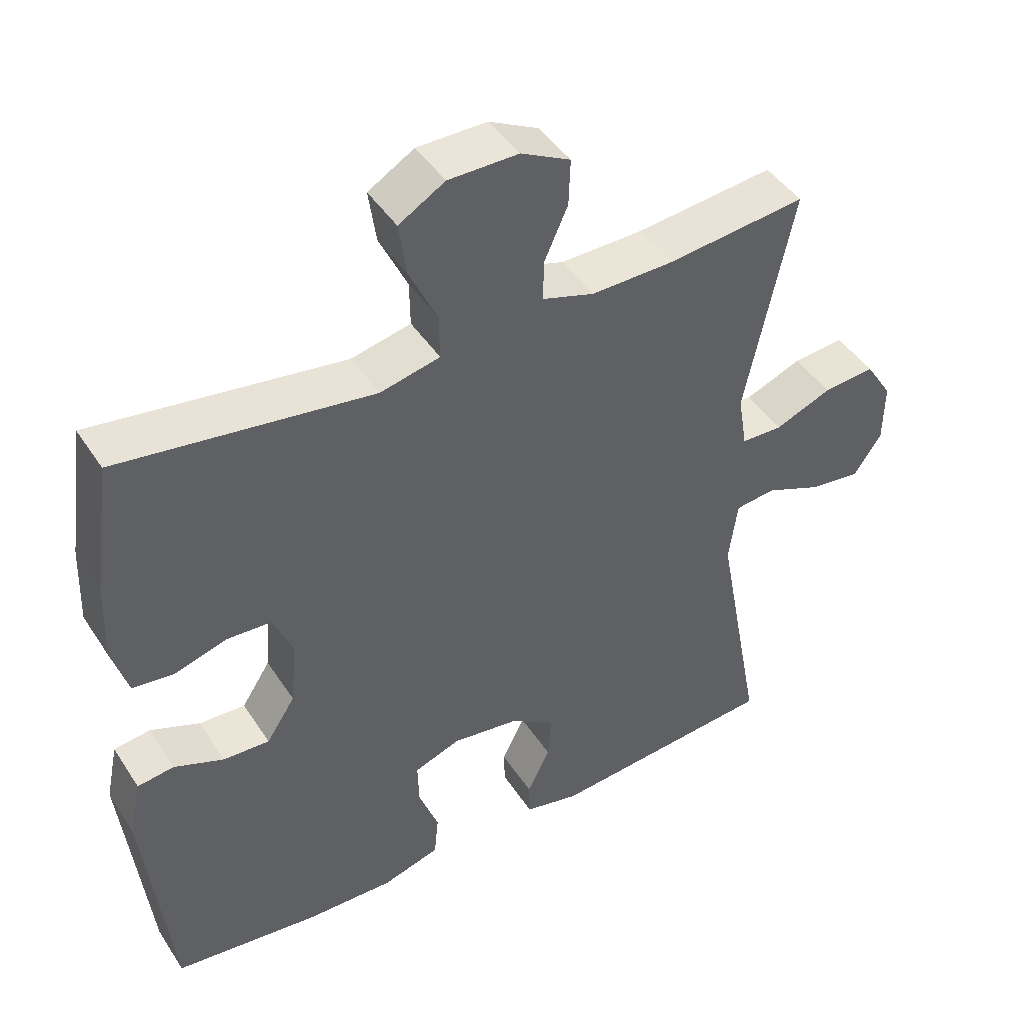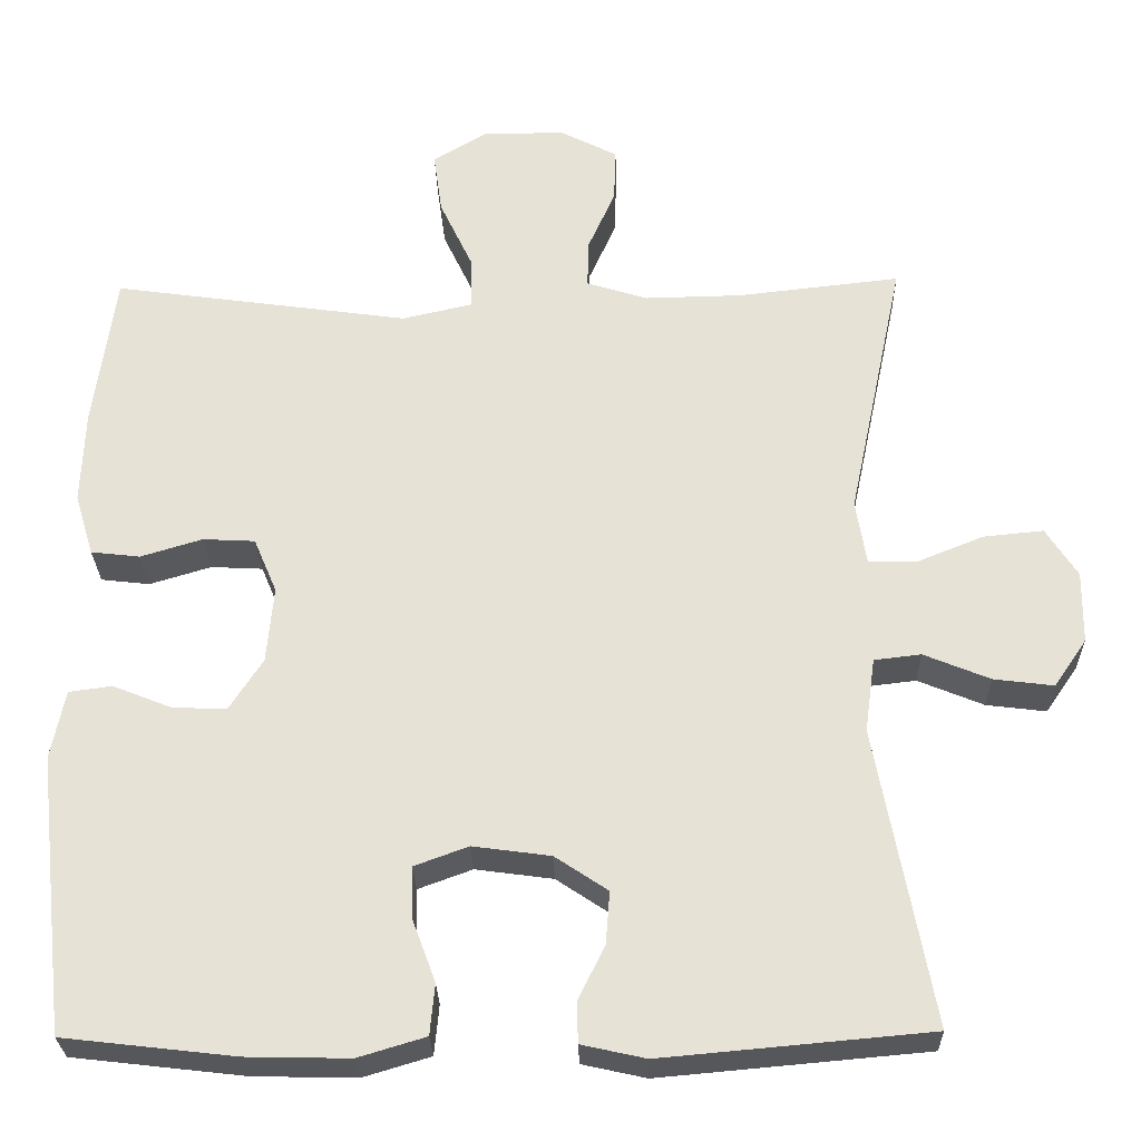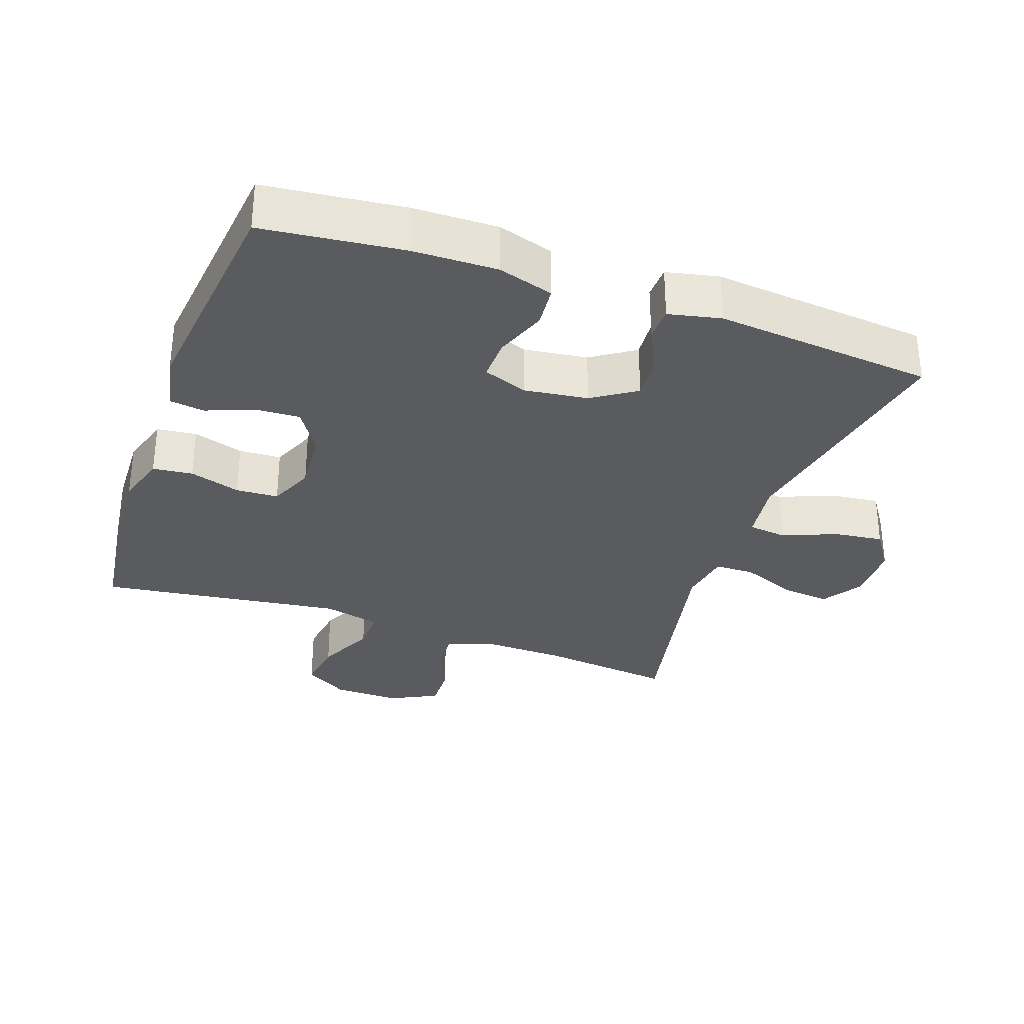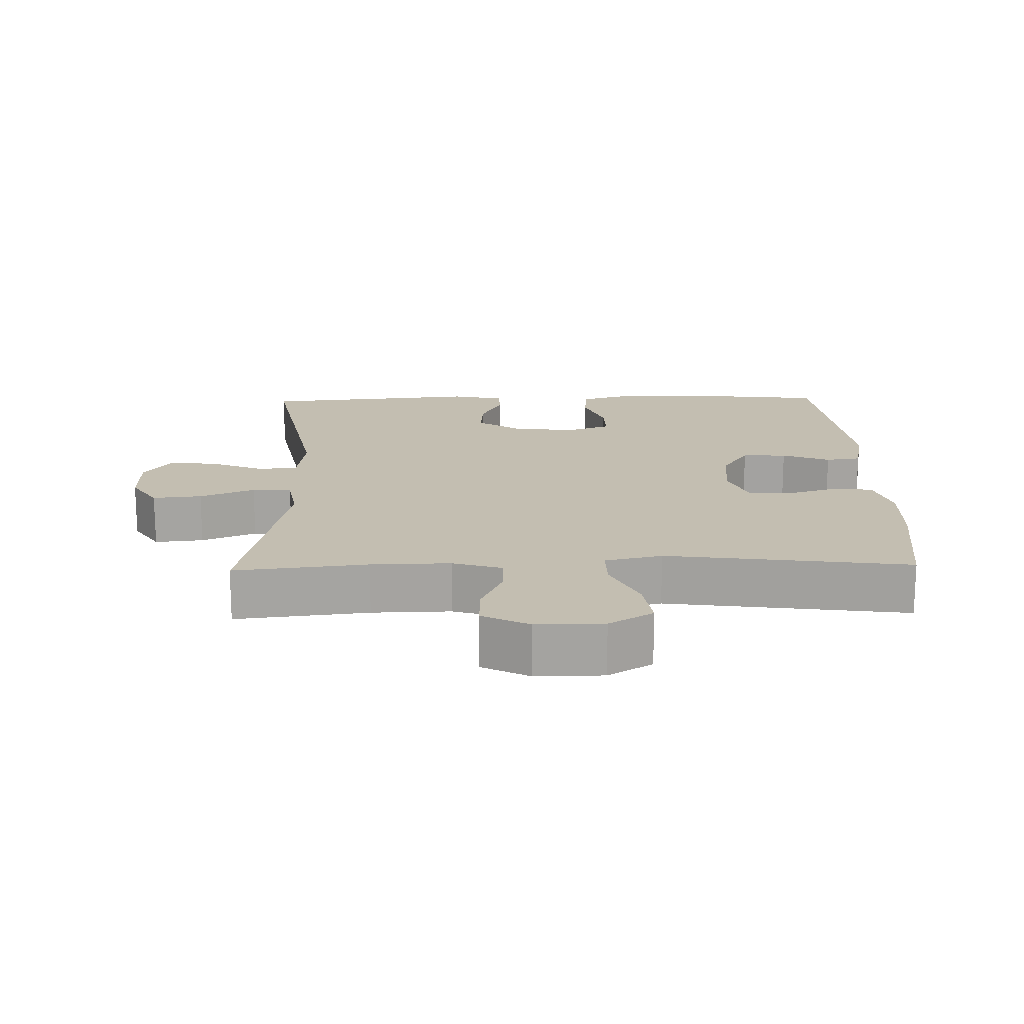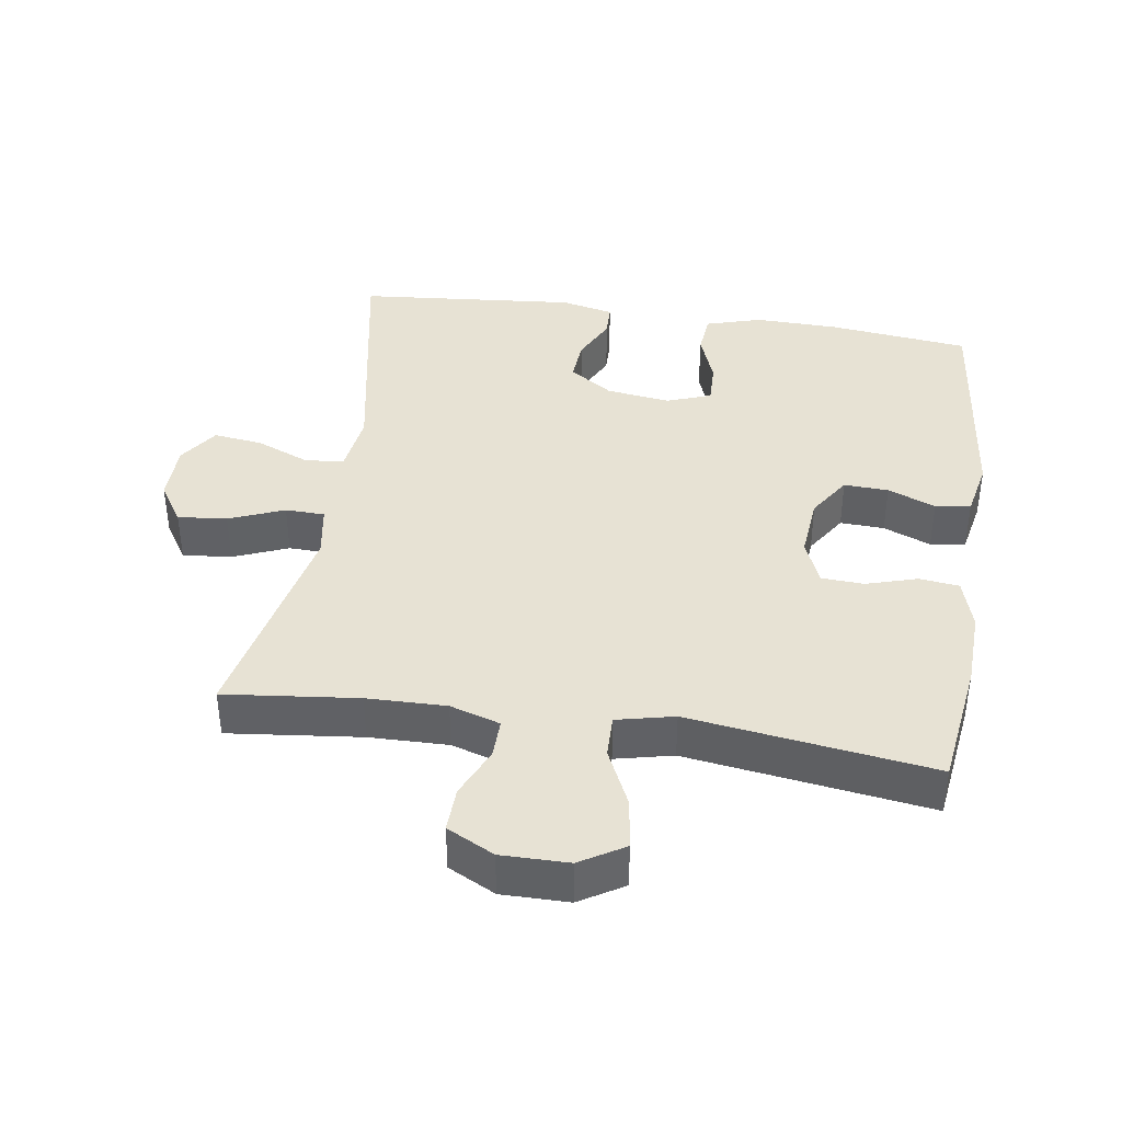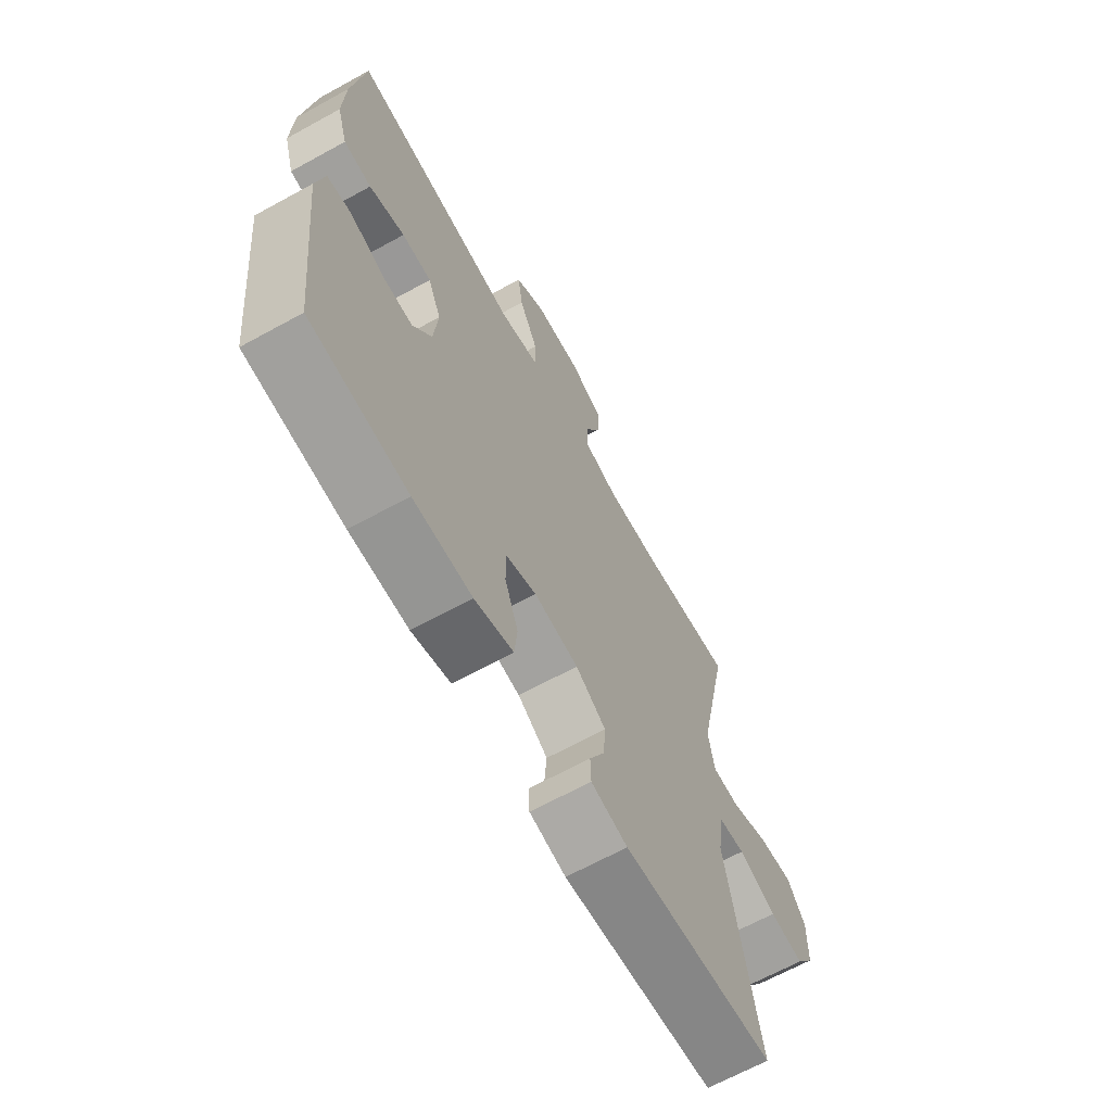
<metadata>
{"format":"obj","ext":"obj","renderer":"f3d","projection":"perspective","resolution":1024,"background":"white","views":[{"elev":44.5,"azim":149.1,"up":"+Z"},{"elev":-27.1,"azim":-178.7,"up":"+Z"},{"elev":-32.3,"azim":160.4,"up":"+Y"},{"elev":17.2,"azim":-1.5,"up":"+Y"},{"elev":40.0,"azim":8.6,"up":"+Y"},{"elev":-66.3,"azim":118.9,"up":"+Z"}]}
</metadata>
<code>
o path2846
v -0.1529 0.0375 -0.5613
v -0.07344 0.0375 -0.5437
v -0.07203 0.0375 -0.4939
v -0.1052 0.0375 -0.4263
v -0.1101 0.0375 -0.3615
v -0.04465 0.0375 -0.3179
v 0.05171 0.0375 -0.3049
v 0.1189 0.0375 -0.3295
v 0.1172 0.0375 -0.3928
v 0.0883 0.0375 -0.4707
v 0.0943 0.0375 -0.5333
v 0.178 0.0375 -0.5583
v 0.3053 0.0375 -0.5557
v 0.5175 0.0375 -0.5313
v 0.5555 0.0375 -0.1881
v 0.538 0.0375 -0.1029
v 0.4847 0.0375 -0.09568
v 0.4125 0.0375 -0.1243
v 0.3453 0.0375 -0.1274
v 0.3036 0.0375 -0.06328
v 0.295 0.0375 0.03109
v 0.3235 0.0375 0.09887
v 0.3879 0.0375 0.1022
v 0.4647 0.0375 0.07901
v 0.5252 0.0375 0.08606
v 0.5482 0.0375 0.1627
v 0.5439 0.0375 0.2783
v 0.5175 0.0375 0.4706
v 0.1495 0.0375 0.4193
v 0.06252 0.0375 0.4393
v 0.0636 0.0375 0.5039
v 0.1044 0.0375 0.5902
v 0.1152 0.0375 0.6665
v 0.04847 0.0375 0.7065
v -0.05311 0.0375 0.7072
v -0.1245 0.0375 0.671
v -0.1221 0.0375 0.604
v -0.08828 0.0375 0.5282
v -0.08691 0.0375 0.4692
v -0.1625 0.0375 0.4457
v -0.2822 0.0375 0.4481
v -0.4842 0.0375 0.4706
v -0.4147 0.0375 0.1414
v -0.4277 0.0375 0.06233
v -0.4871 0.0375 0.06081
v -0.5701 0.0375 0.09442
v -0.6445 0.0375 0.1017
v -0.6836 0.0375 0.04143
v -0.6826 0.0375 -0.0477
v -0.6421 0.0375 -0.1068
v -0.5679 0.0375 -0.09757
v -0.486 0.0375 -0.06405
v -0.4278 0.0375 -0.07088
v -0.4153 0.0375 -0.1622
v -0.4842 0.0375 -0.5313
v -0.1529 -0.0375 -0.5613
v -0.07344 -0.0375 -0.5437
v -0.07203 -0.0375 -0.4939
v -0.1052 -0.0375 -0.4263
v -0.1101 -0.0375 -0.3615
v -0.04465 -0.0375 -0.3179
v 0.05171 -0.0375 -0.3049
v 0.1189 -0.0375 -0.3295
v 0.1172 -0.0375 -0.3928
v 0.0883 -0.0375 -0.4707
v 0.0943 -0.0375 -0.5333
v 0.178 -0.0375 -0.5583
v 0.3053 -0.0375 -0.5557
v 0.5175 -0.0375 -0.5313
v 0.5555 -0.0375 -0.1881
v 0.538 -0.0375 -0.1029
v 0.4847 -0.0375 -0.09568
v 0.4125 -0.0375 -0.1243
v 0.3453 -0.0375 -0.1274
v 0.3036 -0.0375 -0.06328
v 0.295 -0.0375 0.03109
v 0.3235 -0.0375 0.09887
v 0.3879 -0.0375 0.1022
v 0.4647 -0.0375 0.07901
v 0.5252 -0.0375 0.08606
v 0.5482 -0.0375 0.1627
v 0.5439 -0.0375 0.2783
v 0.5175 -0.0375 0.4706
v 0.1495 -0.0375 0.4193
v 0.06252 -0.0375 0.4393
v 0.0636 -0.0375 0.5039
v 0.1044 -0.0375 0.5902
v 0.1152 -0.0375 0.6665
v 0.04847 -0.0375 0.7065
v -0.05311 -0.0375 0.7072
v -0.1245 -0.0375 0.671
v -0.1221 -0.0375 0.604
v -0.08828 -0.0375 0.5282
v -0.08691 -0.0375 0.4692
v -0.1625 -0.0375 0.4457
v -0.2822 -0.0375 0.4481
v -0.4842 -0.0375 0.4706
v -0.4147 -0.0375 0.1414
v -0.4277 -0.0375 0.06233
v -0.4871 -0.0375 0.06081
v -0.5701 -0.0375 0.09442
v -0.6445 -0.0375 0.1017
v -0.6836 -0.0375 0.04143
v -0.6826 -0.0375 -0.0477
v -0.6421 -0.0375 -0.1068
v -0.5679 -0.0375 -0.09757
v -0.486 -0.0375 -0.06405
v -0.4278 -0.0375 -0.07088
v -0.4153 -0.0375 -0.1622
v -0.4842 -0.0375 -0.5313
v -0.6445 0.0375 0.1017
v -0.6445 0.0375 0.1017
v -0.6836 0.0375 0.04143
v -0.6826 0.0375 -0.0477
v -0.6421 0.0375 -0.1068
v -0.6421 0.0375 -0.1068
v -0.5701 0.0375 0.09442
v -0.5679 0.0375 -0.09757
v -0.4871 0.0375 0.06081
v -0.486 0.0375 -0.06405
v -0.4277 0.0375 0.06233
v -0.4277 0.0375 0.06233
v -0.4278 0.0375 -0.07088
v -0.4278 0.0375 -0.07088
v -0.4153 0.0375 -0.1622
v -0.4842 0.0375 -0.5313
v -0.4842 0.0375 -0.5313
v -0.4842 0.0375 0.4706
v -0.4842 0.0375 0.4706
v -0.4147 0.0375 0.1414
v -0.2822 0.0375 0.4481
v -0.1625 0.0375 0.4457
v -0.1529 0.0375 -0.5613
v -0.08691 0.0375 0.4692
v -0.08691 0.0375 0.4692
v -0.1052 0.0375 -0.4263
v -0.1101 0.0375 -0.3615
v -0.1101 0.0375 -0.3615
v -0.07344 0.0375 -0.5437
v -0.07344 0.0375 -0.5437
v -0.05311 0.0375 0.7072
v -0.1245 0.0375 0.671
v -0.1245 0.0375 0.671
v -0.1221 0.0375 0.604
v -0.08828 0.0375 0.5282
v -0.04465 0.0375 -0.3179
v -0.07203 0.0375 -0.4939
v 0.04847 0.0375 0.7065
v 0.05171 0.0375 -0.3049
v 0.1152 0.0375 0.6665
v 0.1152 0.0375 0.6665
v 0.06252 0.0375 0.4393
v 0.06252 0.0375 0.4393
v 0.0636 0.0375 0.5039
v 0.1189 0.0375 -0.3295
v 0.1189 0.0375 -0.3295
v 0.1495 0.0375 0.4193
v 0.1044 0.0375 0.5902
v 0.1172 0.0375 -0.3928
v 0.0883 0.0375 -0.4707
v 0.0943 0.0375 -0.5333
v 0.0943 0.0375 -0.5333
v 0.178 0.0375 -0.5583
v 0.3053 0.0375 -0.5557
v 0.295 0.0375 0.03109
v 0.3235 0.0375 0.09887
v 0.3235 0.0375 0.09887
v 0.3036 0.0375 -0.06328
v 0.3453 0.0375 -0.1274
v 0.3879 0.0375 0.1022
v 0.4125 0.0375 -0.1243
v 0.4647 0.0375 0.07901
v 0.4847 0.0375 -0.09568
v 0.5175 0.0375 0.4706
v 0.5175 0.0375 0.4706
v 0.5252 0.0375 0.08606
v 0.5252 0.0375 0.08606
v 0.538 0.0375 -0.1029
v 0.538 0.0375 -0.1029
v 0.5175 0.0375 -0.5313
v 0.5175 0.0375 -0.5313
v 0.5482 0.0375 0.1627
v 0.5439 0.0375 0.2783
v 0.5555 0.0375 -0.1881
v -0.6445 -0.0375 0.1017
v -0.6445 -0.0375 0.1017
v -0.6836 -0.0375 0.04143
v -0.6826 -0.0375 -0.0477
v -0.6421 -0.0375 -0.1068
v -0.6421 -0.0375 -0.1068
v -0.5701 -0.0375 0.09442
v -0.5679 -0.0375 -0.09757
v -0.4871 -0.0375 0.06081
v -0.486 -0.0375 -0.06405
v -0.4277 -0.0375 0.06233
v -0.4277 -0.0375 0.06233
v -0.4278 -0.0375 -0.07088
v -0.4278 -0.0375 -0.07088
v -0.4153 -0.0375 -0.1622
v -0.4842 -0.0375 -0.5313
v -0.4842 -0.0375 -0.5313
v -0.4842 -0.0375 0.4706
v -0.4842 -0.0375 0.4706
v -0.4147 -0.0375 0.1414
v -0.2822 -0.0375 0.4481
v -0.1625 -0.0375 0.4457
v -0.1529 -0.0375 -0.5613
v -0.08691 -0.0375 0.4692
v -0.08691 -0.0375 0.4692
v -0.1052 -0.0375 -0.4263
v -0.1101 -0.0375 -0.3615
v -0.1101 -0.0375 -0.3615
v -0.07344 -0.0375 -0.5437
v -0.07344 -0.0375 -0.5437
v -0.05311 -0.0375 0.7072
v -0.1245 -0.0375 0.671
v -0.1245 -0.0375 0.671
v -0.1221 -0.0375 0.604
v -0.08828 -0.0375 0.5282
v -0.04465 -0.0375 -0.3179
v -0.07203 -0.0375 -0.4939
v 0.04847 -0.0375 0.7065
v 0.05171 -0.0375 -0.3049
v 0.1152 -0.0375 0.6665
v 0.1152 -0.0375 0.6665
v 0.06252 -0.0375 0.4393
v 0.06252 -0.0375 0.4393
v 0.0636 -0.0375 0.5039
v 0.1189 -0.0375 -0.3295
v 0.1189 -0.0375 -0.3295
v 0.1495 -0.0375 0.4193
v 0.1044 -0.0375 0.5902
v 0.1172 -0.0375 -0.3928
v 0.0883 -0.0375 -0.4707
v 0.0943 -0.0375 -0.5333
v 0.0943 -0.0375 -0.5333
v 0.178 -0.0375 -0.5583
v 0.3053 -0.0375 -0.5557
v 0.295 -0.0375 0.03109
v 0.3235 -0.0375 0.09887
v 0.3235 -0.0375 0.09887
v 0.3036 -0.0375 -0.06328
v 0.3453 -0.0375 -0.1274
v 0.3879 -0.0375 0.1022
v 0.4125 -0.0375 -0.1243
v 0.4647 -0.0375 0.07901
v 0.4847 -0.0375 -0.09568
v 0.5175 -0.0375 0.4706
v 0.5175 -0.0375 0.4706
v 0.5252 -0.0375 0.08606
v 0.5252 -0.0375 0.08606
v 0.538 -0.0375 -0.1029
v 0.538 -0.0375 -0.1029
v 0.5175 -0.0375 -0.5313
v 0.5175 -0.0375 -0.5313
v 0.5482 -0.0375 0.1627
v 0.5439 -0.0375 0.2783
v 0.5555 -0.0375 -0.1881
f 252 247 258
f 192 187 188
f 194 193 192
f 239 204 195
f 226 239 231
f 242 239 223
f 204 226 206
f 246 256 244
f 231 240 257
f 228 208 226
f 228 219 208
f 237 234 235
f 195 193 194
f 192 188 189
f 221 207 213
f 220 199 211
f 256 257 244
f 187 191 185
f 219 232 215
f 254 243 238
f 200 210 211
f 204 205 202
f 238 229 233
f 219 215 218
f 243 242 229
f 245 243 254
f 193 191 192
f 240 231 239
f 210 207 221
f 226 204 239
f 208 206 226
f 222 215 232
f 218 215 216
f 187 192 191
f 250 256 246
f 224 222 232
f 207 210 200
f 204 206 205
f 229 242 223
f 232 219 228
f 220 195 197
f 197 199 220
f 238 233 237
f 197 195 194
f 244 257 240
f 223 239 220
f 238 243 229
f 248 231 257
f 239 195 220
f 200 211 199
f 233 234 237
f 258 245 254
f 245 258 247
f 112 48 103 186
f 48 49 104 103
f 49 116 190 104
f 46 47 102 101
f 50 51 106 105
f 45 46 101 100
f 51 52 107 106
f 122 45 100 196
f 52 124 198 107
f 54 127 201 109
f 129 43 98 203
f 53 54 109 108
f 43 44 99 98
f 41 42 97 96
f 40 41 96 95
f 55 1 56 110
f 135 40 95 209
f 4 138 212 59
f 1 140 214 56
f 35 143 217 90
f 36 37 92 91
f 37 38 93 92
f 5 6 61 60
f 3 4 59 58
f 2 3 58 57
f 38 39 94 93
f 34 35 90 89
f 6 7 62 61
f 151 34 89 225
f 153 31 86 227
f 7 156 230 62
f 29 30 85 84
f 32 33 88 87
f 31 32 87 86
f 9 10 65 64
f 10 162 236 65
f 11 12 67 66
f 8 9 64 63
f 12 13 68 67
f 21 167 241 76
f 20 21 76 75
f 19 20 75 74
f 22 23 78 77
f 18 19 74 73
f 23 24 79 78
f 17 18 73 72
f 175 29 84 249
f 24 177 251 79
f 179 17 72 253
f 13 181 255 68
f 25 26 81 80
f 27 28 83 82
f 26 27 82 81
f 15 16 71 70
f 14 15 70 69
f 178 184 173
f 118 114 113
f 120 118 119
f 165 121 130
f 152 157 165
f 168 149 165
f 130 132 152
f 172 170 182
f 157 183 166
f 154 152 134
f 154 134 145
f 163 161 160
f 121 120 119
f 118 115 114
f 147 139 133
f 146 137 125
f 182 170 183
f 113 111 117
f 145 141 158
f 180 164 169
f 126 137 136
f 130 128 131
f 164 159 155
f 145 144 141
f 169 155 168
f 171 180 169
f 119 118 117
f 166 165 157
f 136 147 133
f 152 165 130
f 134 152 132
f 148 158 141
f 144 142 141
f 113 117 118
f 176 172 182
f 150 158 148
f 133 126 136
f 130 131 132
f 155 149 168
f 158 154 145
f 146 123 121
f 123 146 125
f 164 163 159
f 123 120 121
f 170 166 183
f 149 146 165
f 164 155 169
f 174 183 157
f 165 146 121
f 126 125 137
f 159 163 160
f 184 180 171
f 171 173 184

</code>
